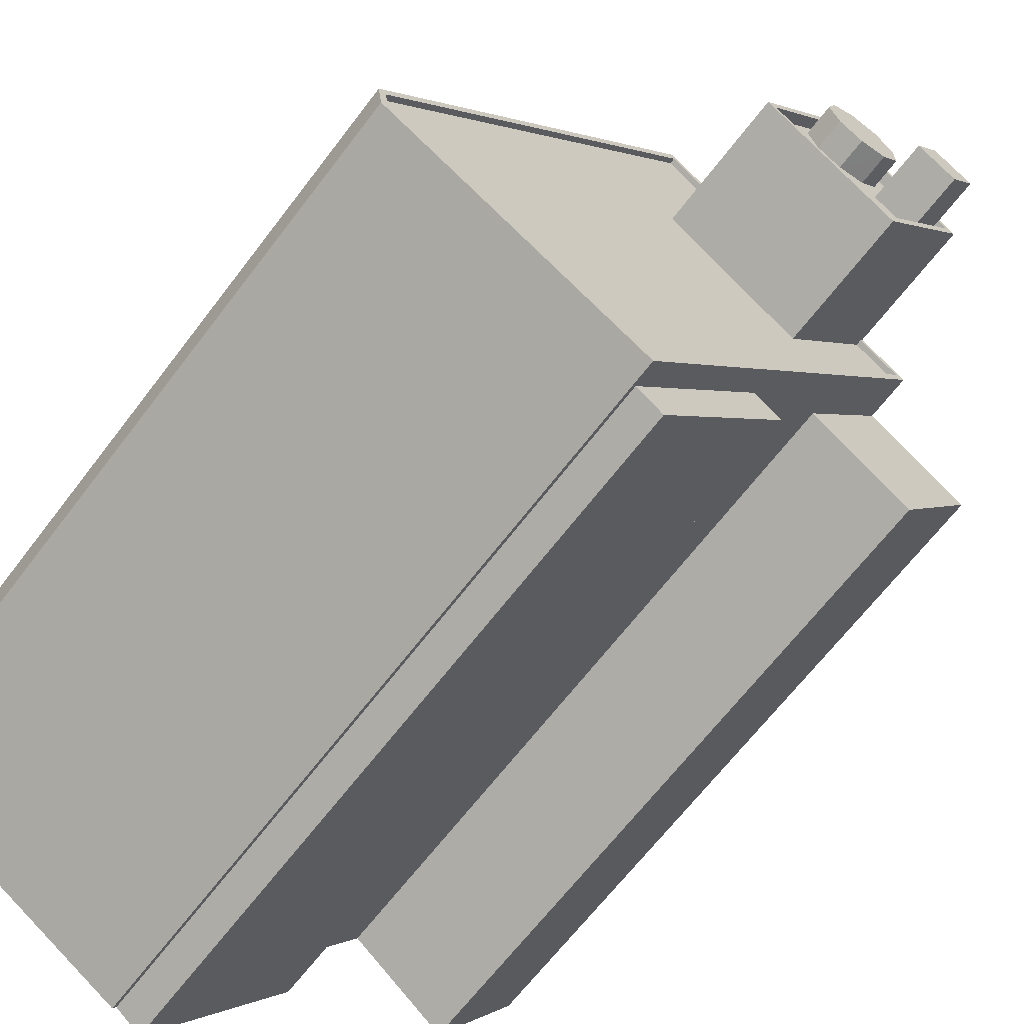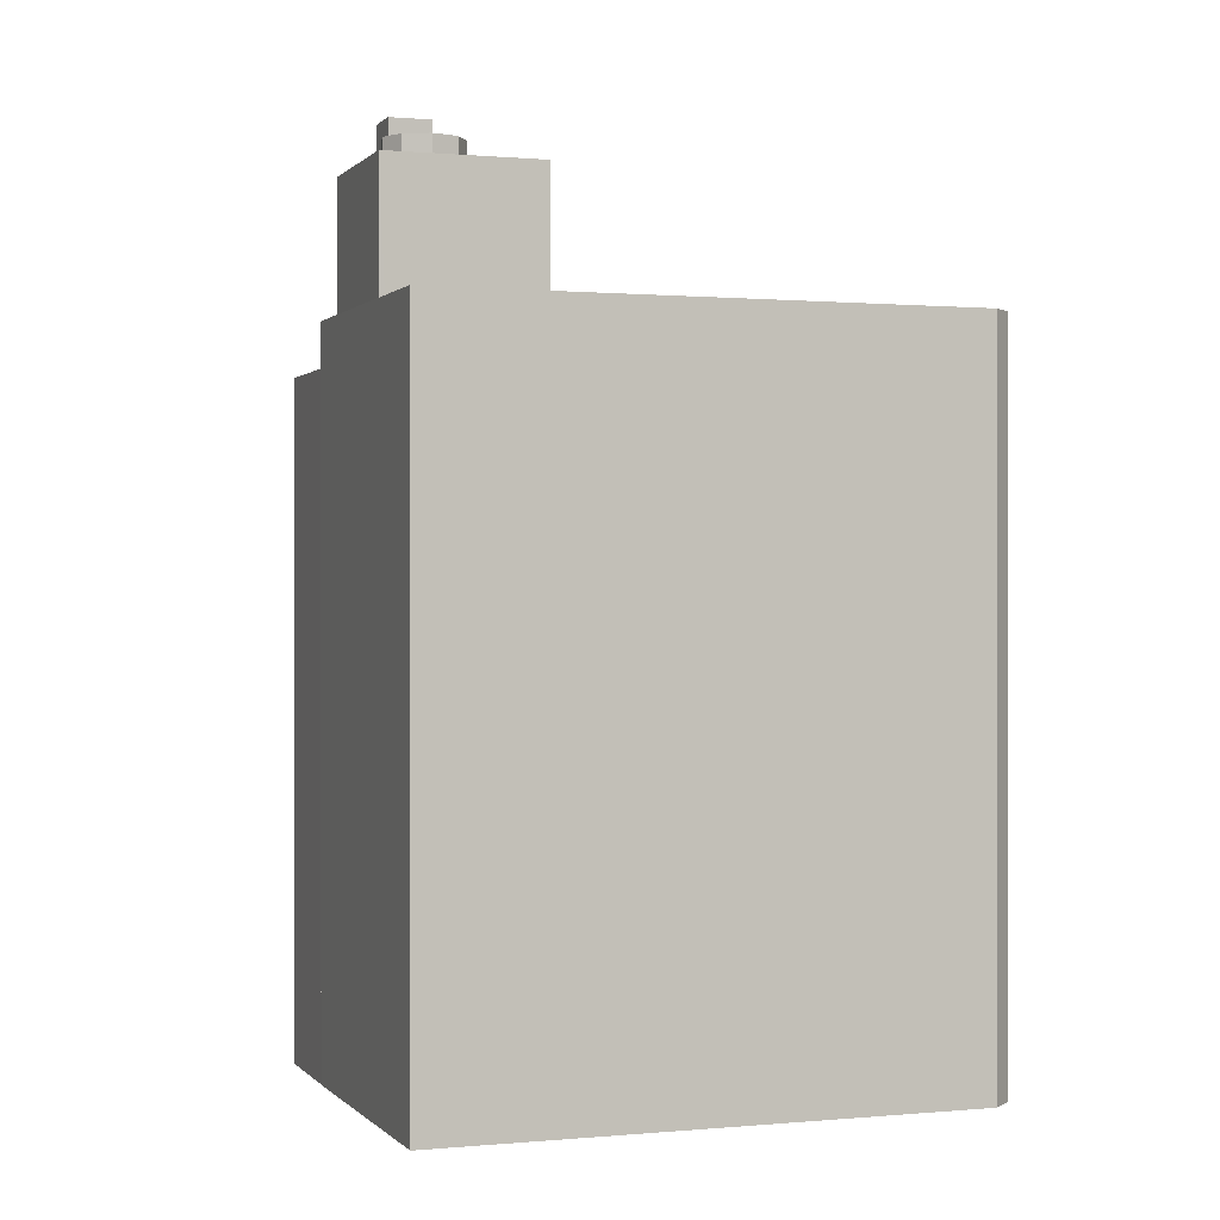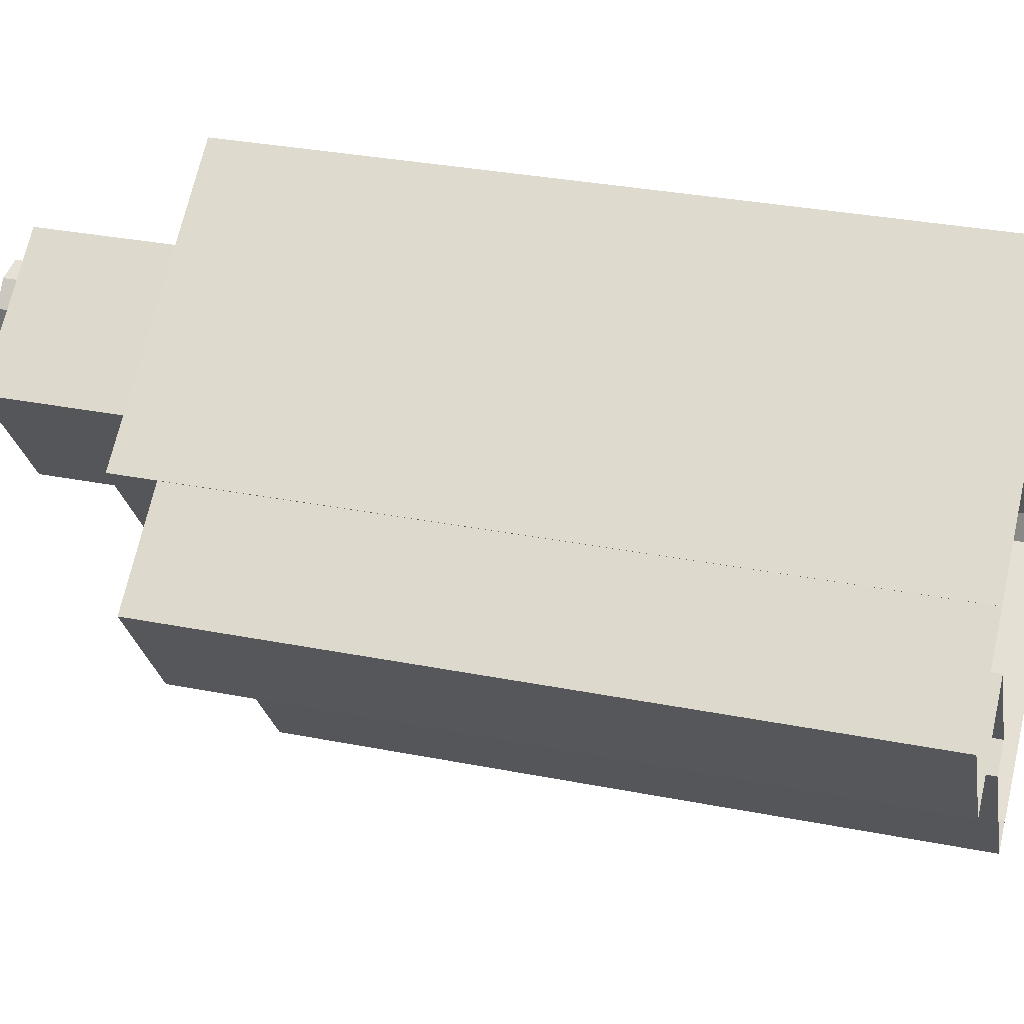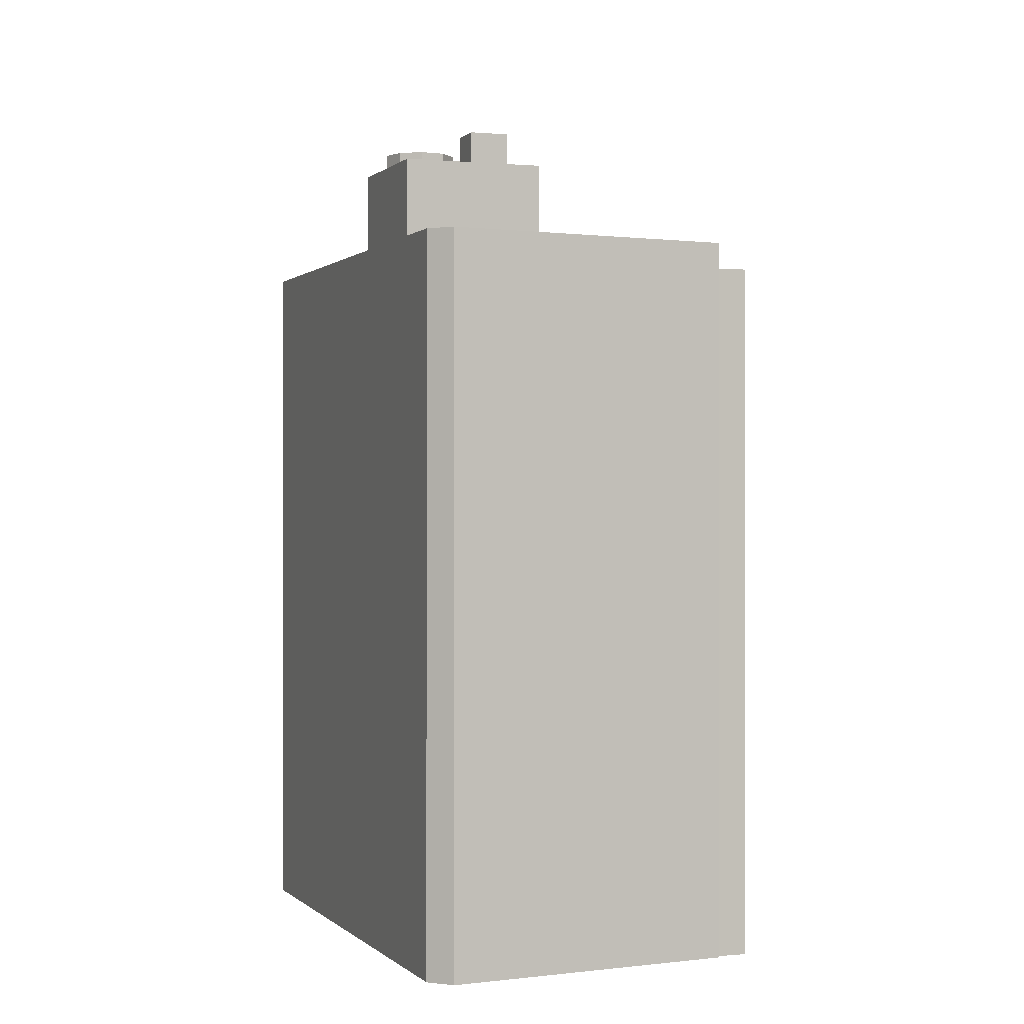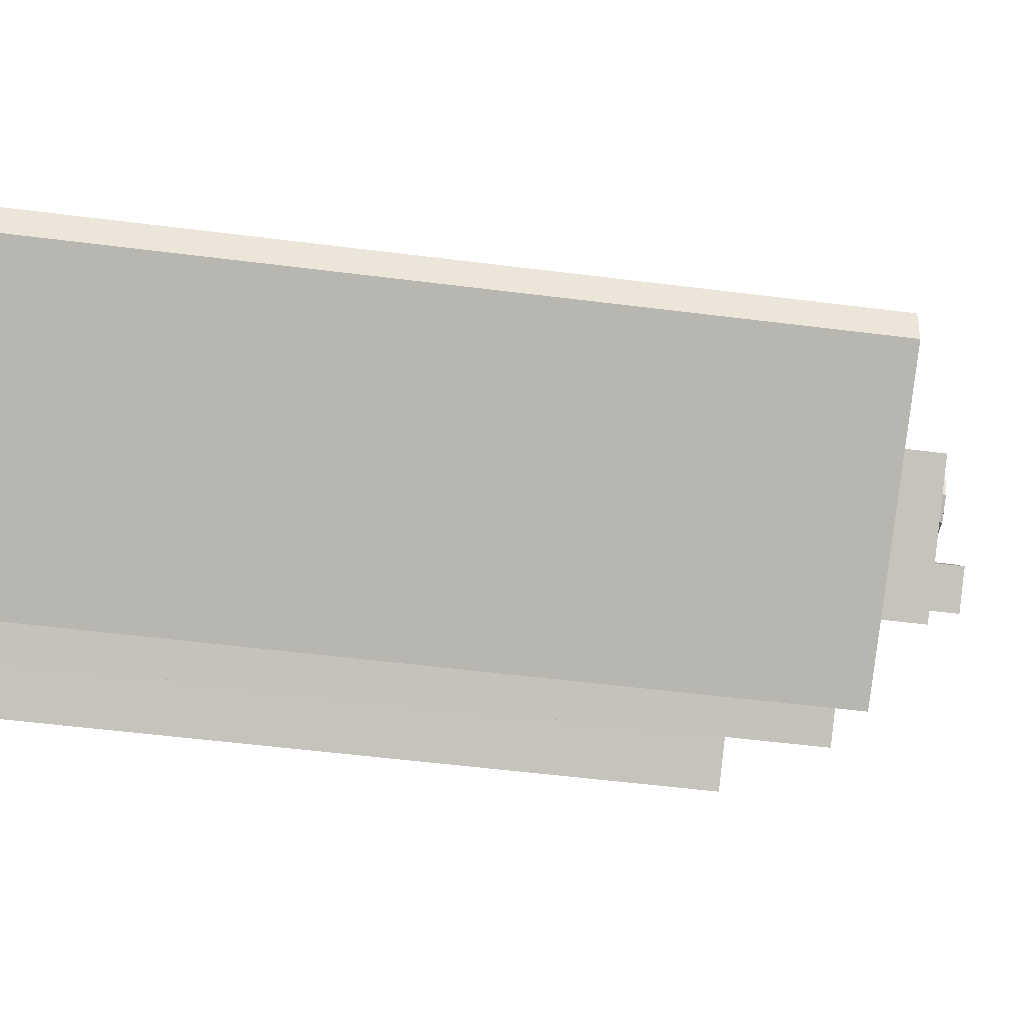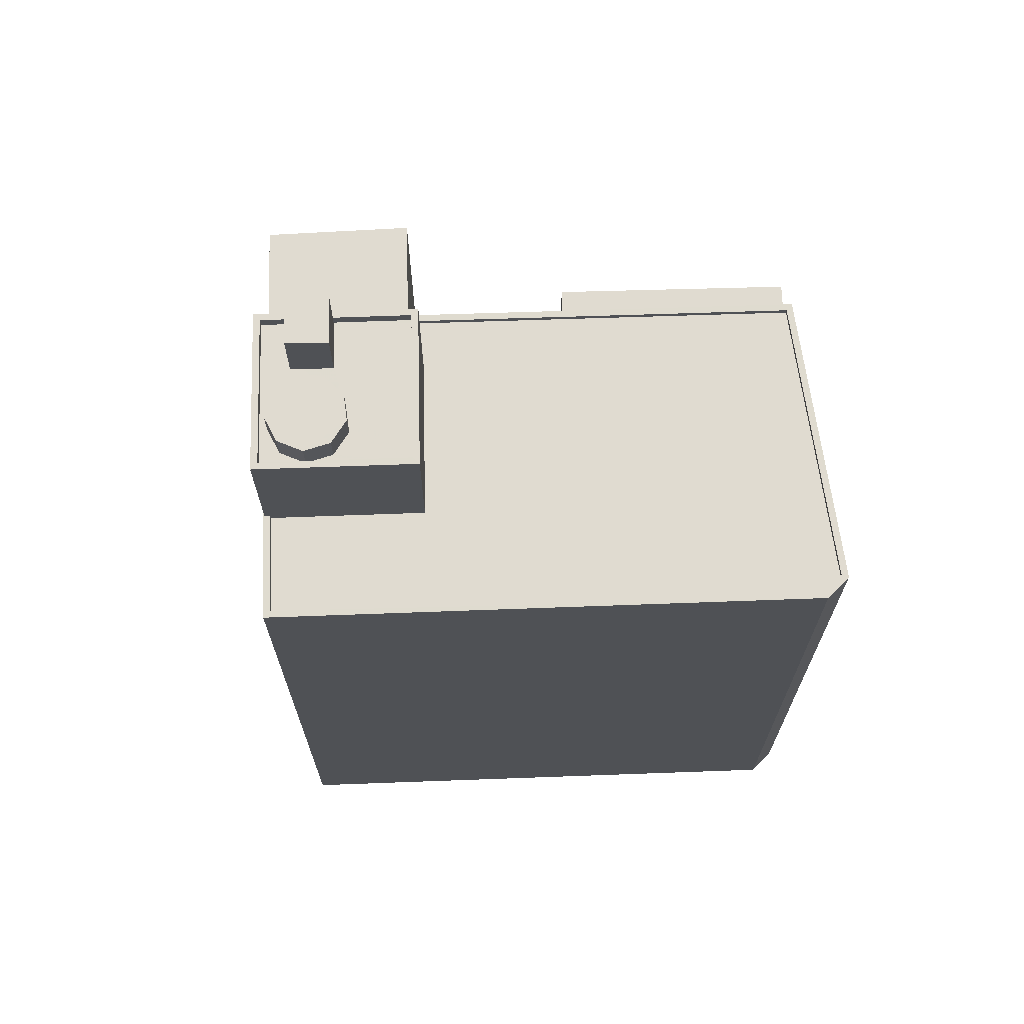
<metadata>
{"format":"obj","ext":"obj","renderer":"f3d","projection":"perspective","resolution":1024,"background":"white","views":[{"elev":-65.4,"azim":-37.1,"up":"+Y"},{"elev":0.4,"azim":-145.4,"up":"+Z"},{"elev":31.2,"azim":105.9,"up":"+Y"},{"elev":0.2,"azim":-56.0,"up":"+Z"},{"elev":-52.1,"azim":-97.8,"up":"+Y"},{"elev":70.2,"azim":-127.8,"up":"+Z"}]}
</metadata>
<code>
v -9037 -3.739e+04 29.12
v -9055 -3.74e+04 29.13
v -9041 -3.738e+04 29.13
v -9055 -3.74e+04 29.13
v -9043 -3.74e+04 29.13
v -9029 -3.738e+04 29.12
v -9029 -3.738e+04 29.12
v -9043 -3.74e+04 29.13
v -9029 -3.739e+04 29.12
v -9033 -3.739e+04 29.12
v -9025 -3.739e+04 29.12
v -9042 -3.74e+04 29.12
v -9036 -3.74e+04 29.12
v -9032 -3.738e+04 69.76
v -9035 -3.738e+04 69.76
v -9034 -3.738e+04 69.76
v -9034 -3.738e+04 69.76
v -9036 -3.739e+04 67.07
v -9034 -3.738e+04 67.07
v -9037 -3.738e+04 67.07
v -9041 -3.738e+04 67.07
v -9038 -3.738e+04 67.07
v -9037 -3.738e+04 67.07
v -9032 -3.738e+04 67.07
v -9034 -3.738e+04 67.07
v -9032 -3.738e+04 67.07
v -9036 -3.738e+04 67.07
v -9034 -3.738e+04 67.07
v -9035 -3.738e+04 67.07
v -9036 -3.738e+04 67.07
v -9037 -3.738e+04 67.07
v -9038 -3.738e+04 67.07
v -9035 -3.738e+04 67.07
v -9038 -3.738e+04 67.07
v -9035 -3.738e+04 67.07
v -9032 -3.738e+04 67.07
v -9034 -3.738e+04 67.07
v -9035 -3.739e+04 67.07
v -9037 -3.738e+04 67.57
v -9032 -3.738e+04 67.57
v -9031 -3.738e+04 67.57
v -9037 -3.738e+04 67.57
v -9041 -3.738e+04 67.57
v -9035 -3.739e+04 67.57
v -9035 -3.739e+04 67.57
v -9041 -3.738e+04 67.57
v -9035 -3.738e+04 68.44
v -9035 -3.738e+04 68.44
v -9036 -3.738e+04 68.44
v -9037 -3.738e+04 68.44
v -9037 -3.738e+04 68.44
v -9036 -3.738e+04 68.44
v -9038 -3.738e+04 68.44
v -9038 -3.738e+04 68.44
v -9038 -3.738e+04 68.44
v -9043 -3.74e+04 60.62
v -9042 -3.74e+04 60.62
v -9036 -3.74e+04 60.61
v -9037 -3.739e+04 60.61
v -9030 -3.738e+04 61.75
v -9044 -3.74e+04 61.75
v -9043 -3.74e+04 61.75
v -9029 -3.738e+04 61.75
v -9041 -3.738e+04 61.5
v -9055 -3.74e+04 61.51
v -9041 -3.738e+04 61.5
v -9037 -3.738e+04 61.5
v -9055 -3.74e+04 61.51
v -9044 -3.74e+04 61.5
v -9031 -3.738e+04 61.5
v -9035 -3.739e+04 61.5
v -9030 -3.738e+04 61.5
v -9041 -3.738e+04 61.75
v -9037 -3.738e+04 61.75
v -9055 -3.74e+04 61.76
v -9041 -3.738e+04 61.75
v -9031 -3.738e+04 61.75
v -9055 -3.74e+04 61.76
v -9055 -3.74e+04 61.76
v -9031 -3.738e+04 61.75
v -9055 -3.74e+04 61.76
v -9037 -3.738e+04 61.75
v -9033 -3.739e+04 59.74
v -9029 -3.739e+04 59.73
v -9025 -3.739e+04 59.73
v -9029 -3.738e+04 59.74
f 1 2 3
f 4 2 5
f 3 6 7
f 8 4 5
f 9 10 11
f 10 7 11
f 12 5 13
f 10 1 3
f 5 1 13
f 5 2 1
f 10 3 7
f 14 15 16
f 14 17 15
f 18 19 20
f 21 18 20
f 21 22 23
f 24 25 26
f 27 24 23
f 28 25 29
f 29 30 28
f 31 27 23
f 21 20 32
f 22 31 23
f 25 33 29
f 27 33 24
f 21 32 34
f 21 34 22
f 24 33 25
f 28 30 35
f 30 20 35
f 24 26 36
f 36 26 37
f 36 37 38
f 38 19 18
f 35 20 19
f 37 35 19
f 38 37 19
f 39 40 41
f 42 39 41
f 42 43 39
f 44 45 41
f 40 44 41
f 43 45 44
f 39 43 46
f 46 43 44
f 47 48 49
f 49 50 51
f 47 49 52
f 51 50 53
f 52 49 51
f 54 53 55
f 54 51 53
f 56 57 58
f 59 56 58
f 60 61 62
f 63 60 62
f 64 65 66
f 67 64 66
f 65 68 69
f 70 71 72
f 72 71 69
f 71 66 69
f 66 65 69
f 63 73 74
f 73 75 76
f 63 77 60
f 61 78 62
f 79 75 78
f 60 77 80
f 81 75 79
f 61 79 78
f 76 75 81
f 74 76 82
f 63 74 77
f 73 76 74
f 83 84 85
f 86 83 85
f 35 16 15
f 35 37 16
f 35 15 28
f 15 17 28
f 17 25 28
f 14 25 17
f 14 26 25
f 37 26 14
f 16 37 14
f 23 24 39
f 24 36 40
f 39 24 40
f 40 36 38
f 44 40 38
f 21 46 18
f 18 44 38
f 18 46 44
f 39 46 21
f 23 39 21
f 71 80 45
f 45 80 41
f 71 70 80
f 41 80 77
f 66 71 45
f 43 66 45
f 67 66 82
f 74 82 42
f 42 82 43
f 82 66 43
f 74 42 41
f 77 74 41
f 31 49 27
f 31 50 49
f 27 48 33
f 27 49 48
f 33 47 29
f 33 48 47
f 47 52 30
f 29 47 30
f 52 51 20
f 30 52 20
f 51 54 32
f 20 51 32
f 54 55 34
f 32 54 34
f 34 53 22
f 34 55 53
f 22 50 31
f 22 53 50
f 5 12 57
f 56 5 57
f 1 58 13
f 1 59 58
f 58 12 13
f 58 57 12
f 1 10 83
f 59 1 83
f 5 56 8
f 6 86 7
f 62 56 59
f 62 8 56
f 83 86 63
f 63 86 6
f 62 59 63
f 59 83 63
f 62 78 4
f 8 62 4
f 78 2 4
f 78 75 2
f 73 3 2
f 75 73 2
f 3 73 63
f 6 3 63
f 70 72 60
f 80 70 60
f 82 76 64
f 67 82 64
f 60 72 69
f 61 60 69
f 61 69 68
f 79 61 68
f 79 68 65
f 81 79 65
f 76 65 64
f 76 81 65
f 10 9 84
f 83 10 84
f 7 85 11
f 7 86 85
f 85 9 11
f 85 84 9

</code>
